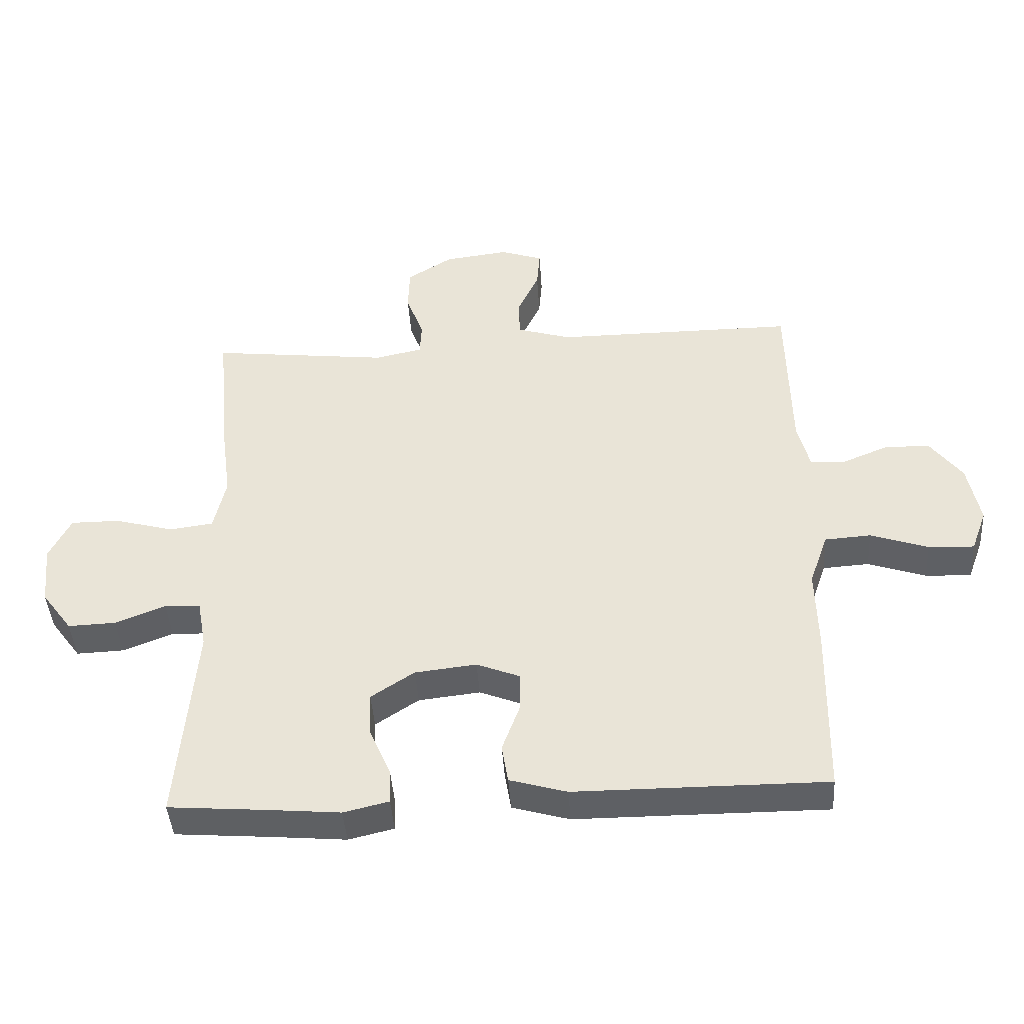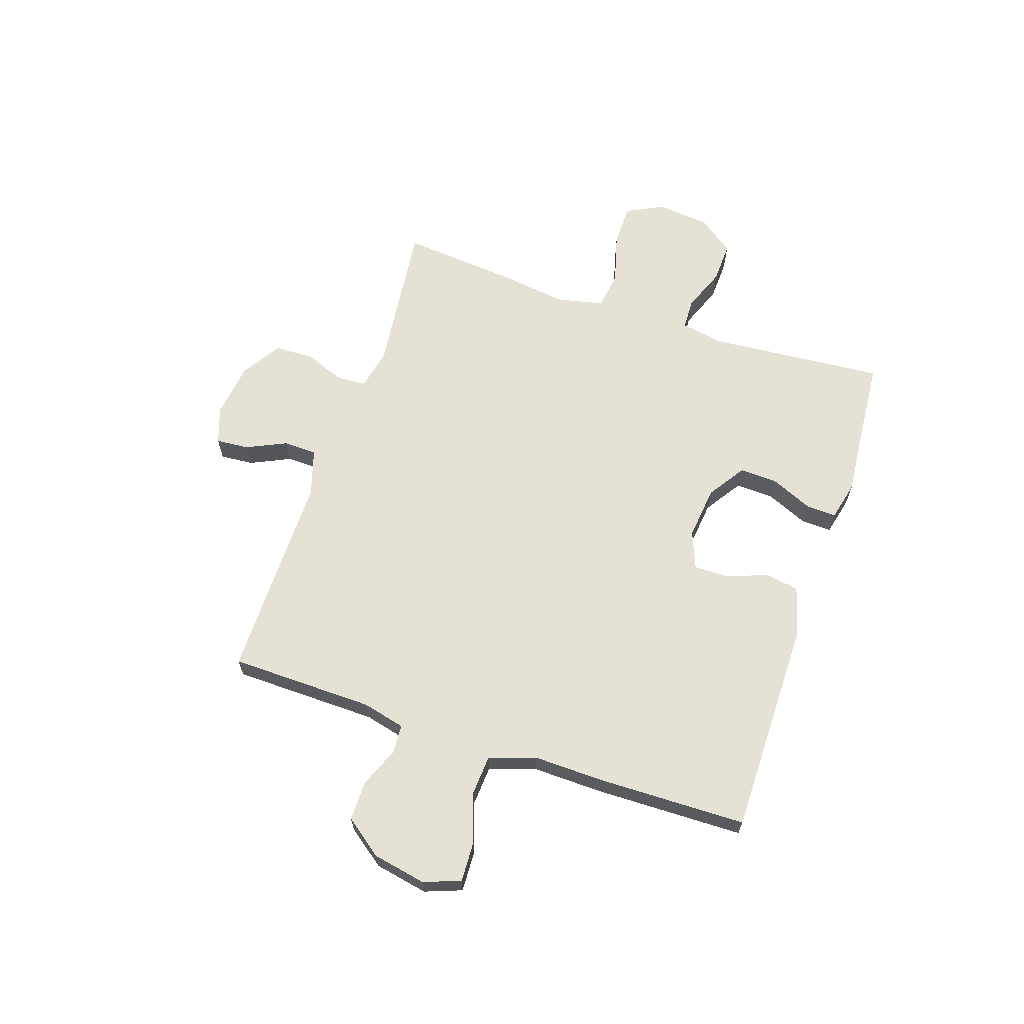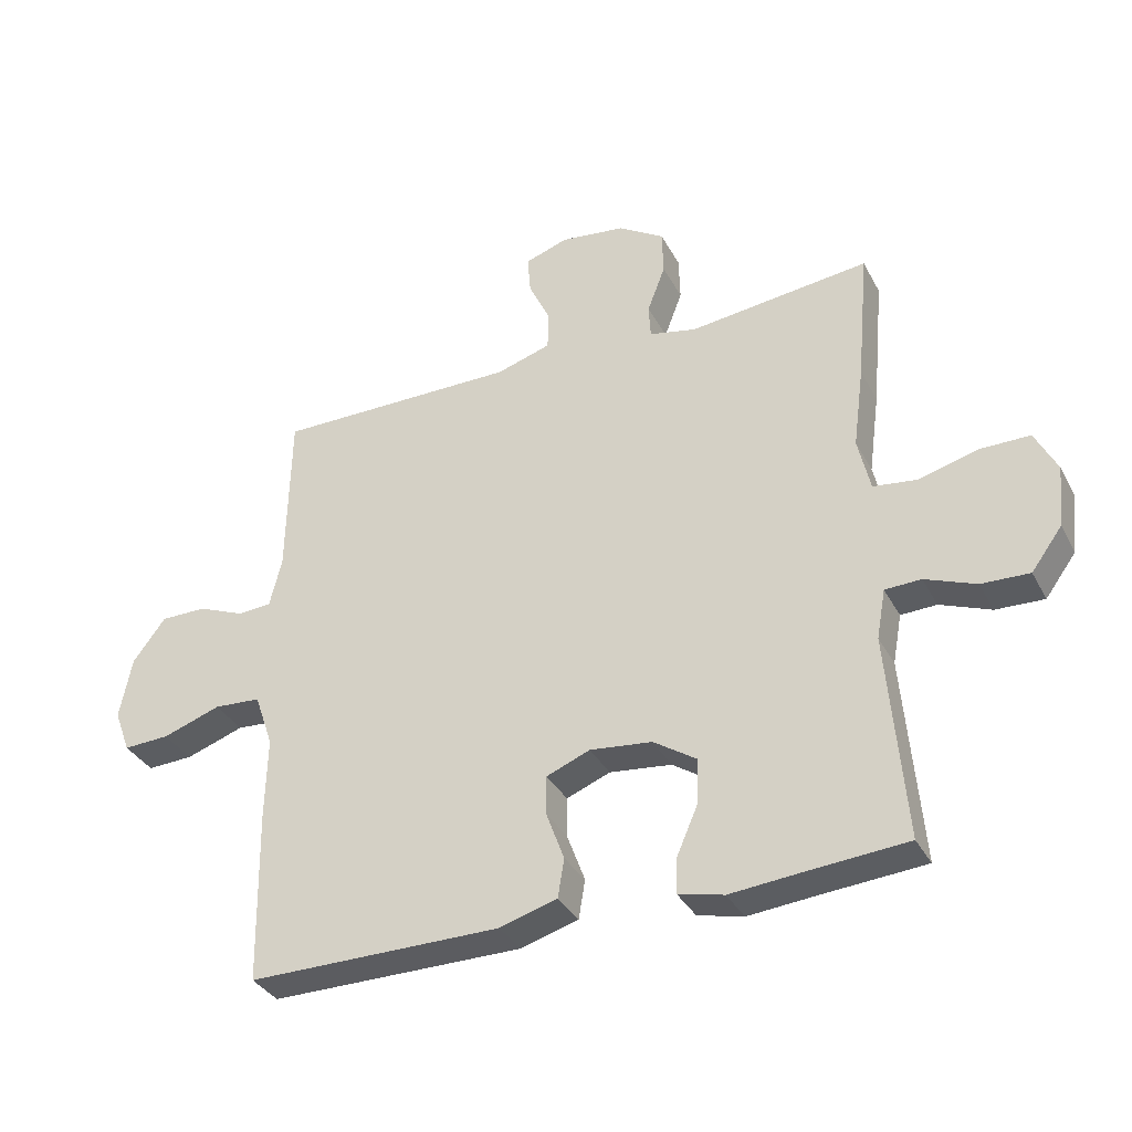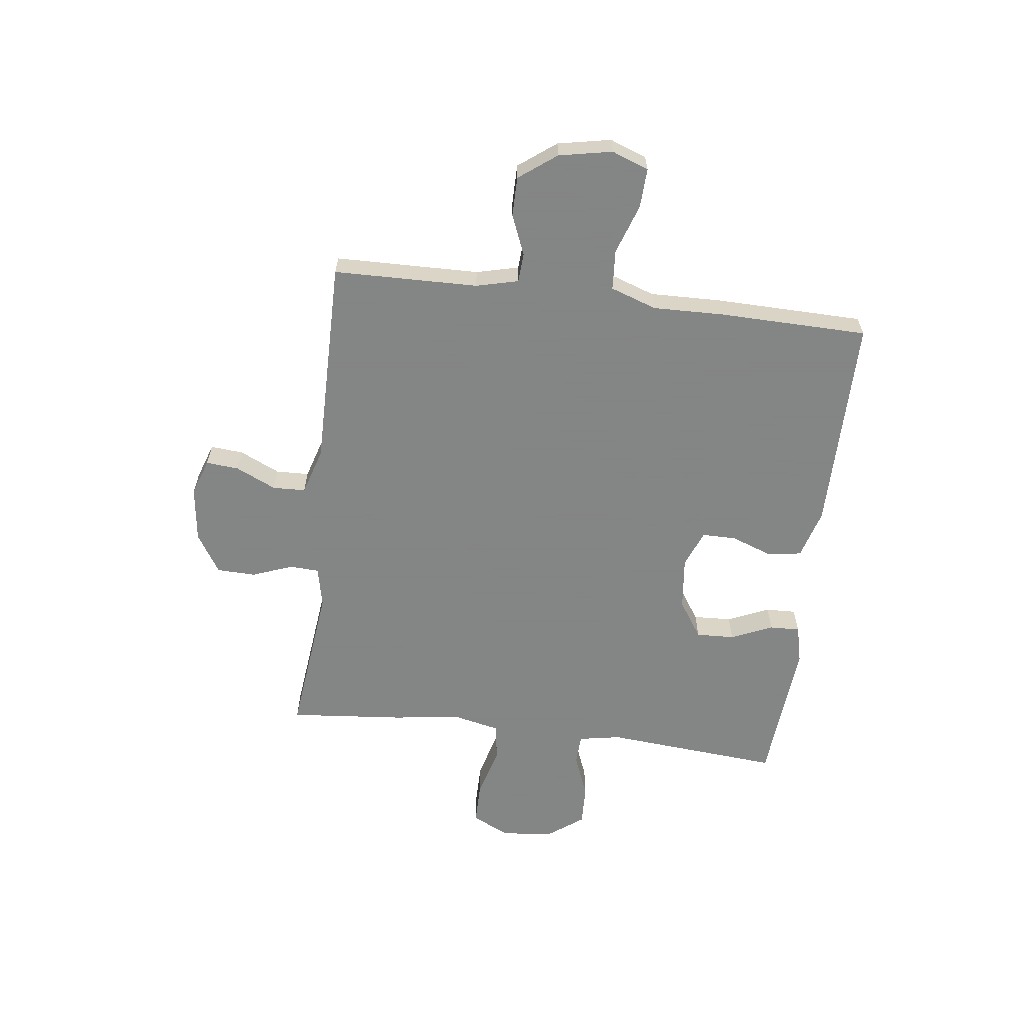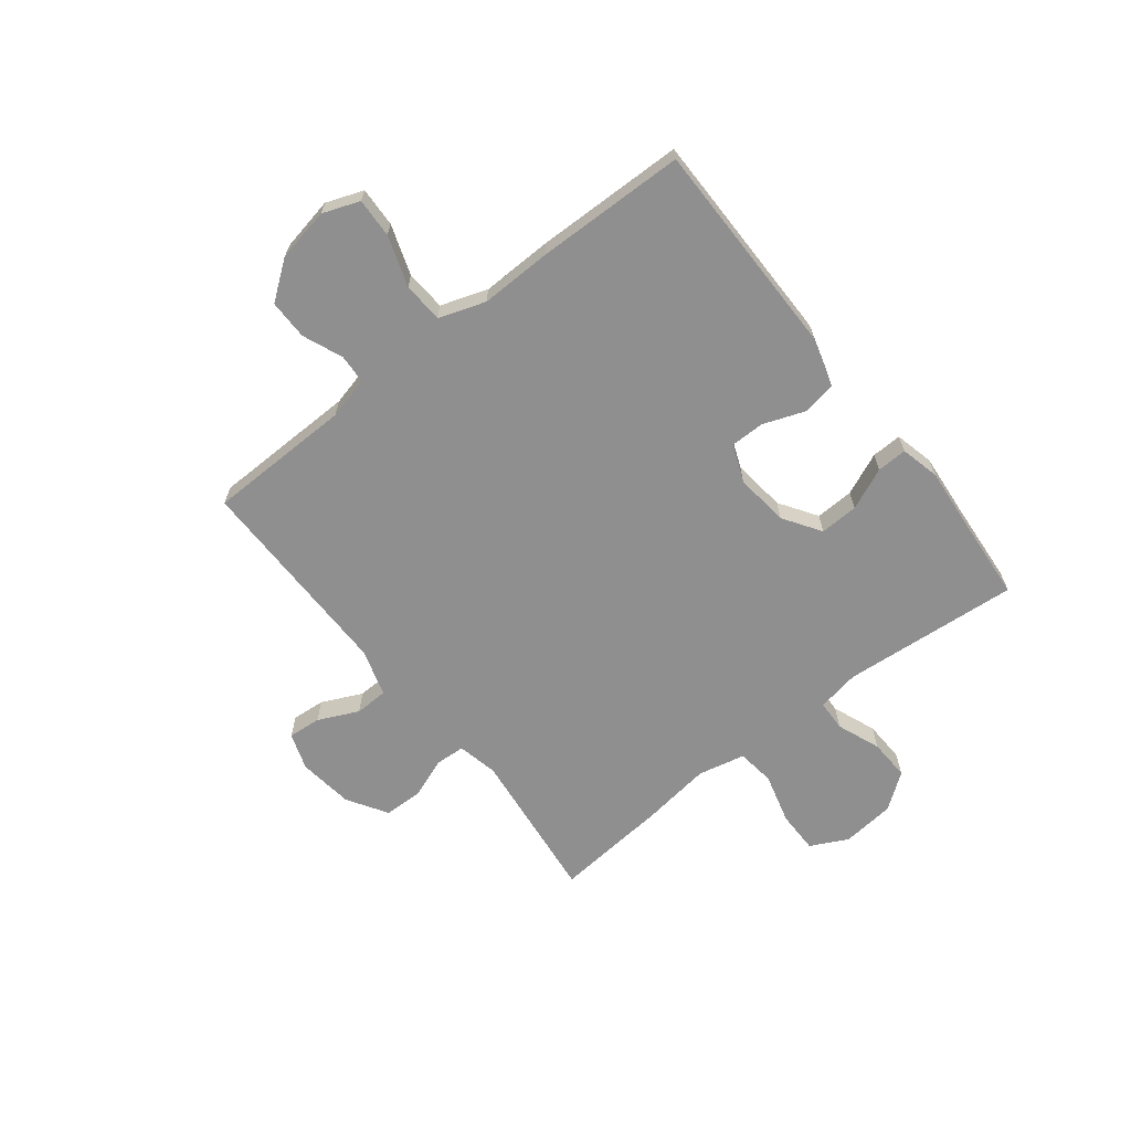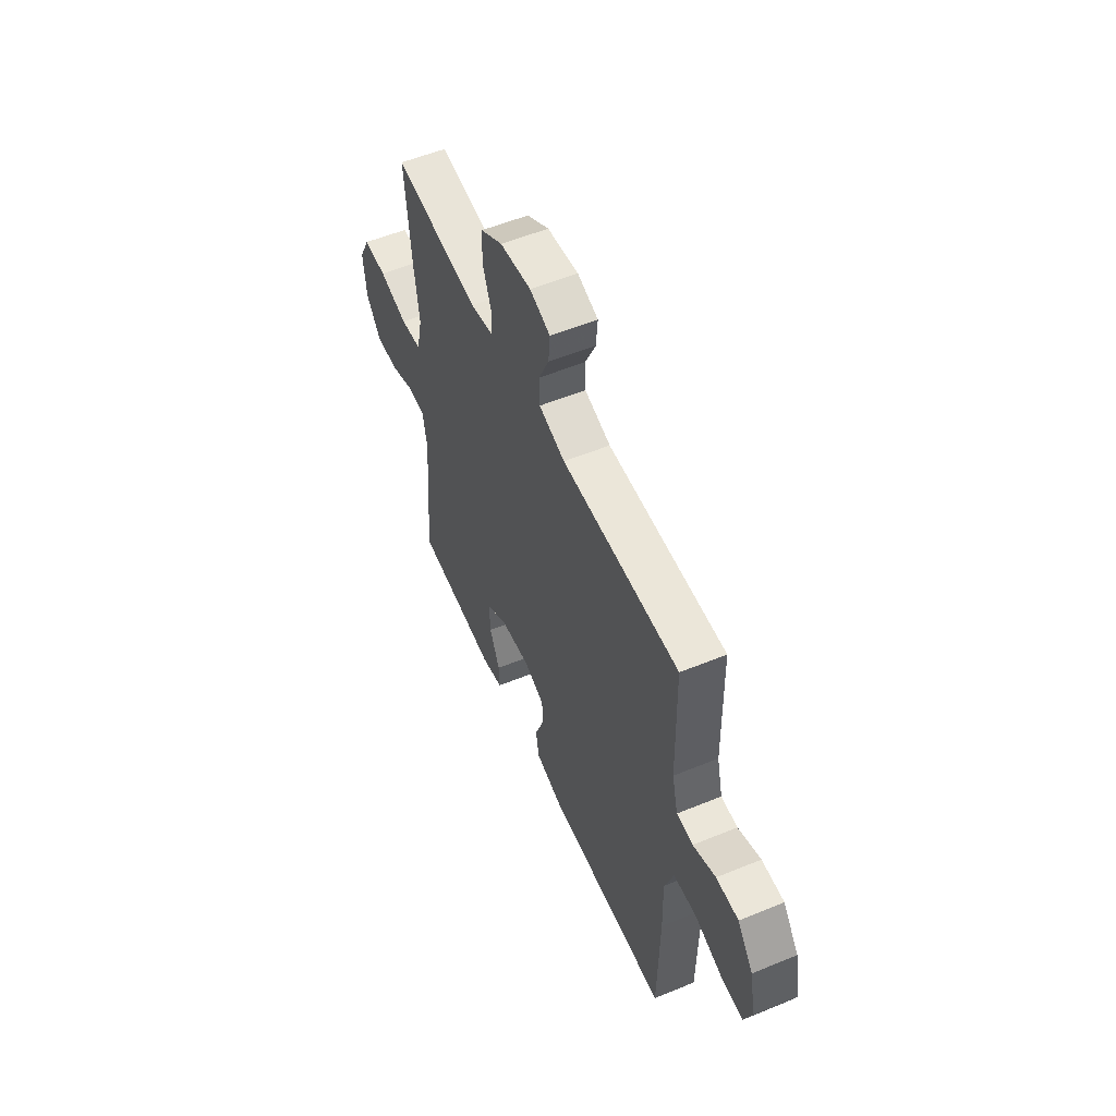
<metadata>
{"format":"obj","ext":"obj","renderer":"f3d","projection":"perspective","resolution":1024,"background":"white","views":[{"elev":-43.1,"azim":3.7,"up":"+Z"},{"elev":64.7,"azim":108.5,"up":"+Y"},{"elev":-34.8,"azim":-155.2,"up":"+Z"},{"elev":-61.6,"azim":82.9,"up":"+Y"},{"elev":-65.4,"azim":128.1,"up":"+Y"},{"elev":55.1,"azim":66.6,"up":"+Z"}]}
</metadata>
<code>
v -0.5 0.07 0.5
v -0.219 0.07 0.468
v -0.145 0.07 0.484
v -0.142 0.07 0.537
v -0.17 0.07 0.611
v -0.168 0.07 0.682
v -0.096 0.07 0.727
v 0.005 0.07 0.74
v 0.072 0.07 0.717
v 0.067 0.07 0.657
v 0.033 0.07 0.584
v 0.035 0.07 0.524
v 0.12 0.07 0.498
v 0.5 0.07 0.5
v 0.505 0.07 0.237
v 0.524 0.07 0.16
v 0.577 0.07 0.157
v 0.65 0.07 0.187
v 0.722 0.07 0.187
v 0.773 0.07 0.119
v 0.792 0.07 0.022
v 0.767 0.07 -0.045
v 0.695 0.07 -0.042
v 0.604 0.07 -0.011
v 0.531 0.07 -0.016
v 0.502 0.07 -0.1
v 0.505 0.07 -0.229
v 0.5 0.07 -0.5
v 0.105 0.07 -0.5
v 0.015 0.07 -0.474
v 0.005 0.07 -0.413
v 0.033 0.07 -0.337
v 0.033 0.07 -0.275
v -0.035 0.07 -0.248
v -0.132 0.07 -0.259
v -0.2 0.07 -0.304
v -0.197 0.07 -0.374
v -0.164 0.07 -0.45
v -0.162 0.07 -0.505
v -0.233 0.07 -0.522
v -0.346 0.07 -0.512
v -0.5 0.07 -0.5
v -0.473 0.07 -0.178
v -0.487 0.07 -0.101
v -0.543 0.07 -0.099
v -0.622 0.07 -0.13
v -0.697 0.07 -0.133
v -0.745 0.07 -0.068
v -0.755 0.07 0.028
v -0.721 0.07 0.096
v -0.644 0.07 0.096
v -0.552 0.07 0.071
v -0.483 0.07 0.08
v -0.464 0.07 0.165
v -0.481 0.07 0.292
v -0.5 0 0.5
v -0.219 0 0.468
v -0.145 0 0.484
v -0.142 0 0.537
v -0.17 0 0.611
v -0.168 0 0.682
v -0.096 0 0.727
v 0.005 0 0.74
v 0.072 0 0.717
v 0.067 0 0.657
v 0.033 0 0.584
v 0.035 0 0.524
v 0.12 0 0.498
v 0.5 0 0.5
v 0.505 0 0.237
v 0.524 0 0.16
v 0.577 0 0.157
v 0.65 0 0.187
v 0.722 0 0.187
v 0.773 0 0.119
v 0.792 0 0.022
v 0.767 0 -0.045
v 0.695 0 -0.042
v 0.604 0 -0.011
v 0.531 0 -0.016
v 0.502 0 -0.1
v 0.505 0 -0.229
v 0.5 0 -0.5
v 0.105 0 -0.5
v 0.015 0 -0.474
v 0.005 0 -0.413
v 0.033 0 -0.337
v 0.033 0 -0.275
v -0.035 0 -0.248
v -0.132 0 -0.259
v -0.2 0 -0.304
v -0.197 0 -0.374
v -0.164 0 -0.45
v -0.162 0 -0.505
v -0.233 0 -0.522
v -0.346 0 -0.512
v -0.5 0 -0.5
v -0.473 0 -0.178
v -0.487 0 -0.101
v -0.543 0 -0.099
v -0.622 0 -0.13
v -0.697 0 -0.133
v -0.745 0 -0.068
v -0.755 0 0.028
v -0.721 0 0.096
v -0.644 0 0.096
v -0.552 0 0.071
v -0.483 0 0.08
v -0.464 0 0.165
v -0.481 0 0.292
f 54 55 1 2
f 53 54 2 3
f 49 50 51 52
f 49 52 53
f 48 49 53
f 45 46 47 48
f 44 45 48 53
f 43 44 53 3
f 41 42 43 3
f 37 38 39 40
f 36 37 40 41
f 29 30 31 32
f 29 32 33
f 26 27 28 29
f 25 26 29 33
f 21 22 23 24
f 21 24 25
f 20 21 25
f 17 18 19 20
f 16 17 20 25
f 15 16 25 33
f 13 14 15 33
f 8 9 10 11
f 8 11 12
f 7 8 12
f 4 5 6 7
f 3 4 7 12
f 36 41 3 12
f 12 13 33 34
f 12 34 35
f 12 35 36
f 57 56 110 109
f 58 57 109 108
f 107 106 105 104
f 108 107 104
f 108 104 103
f 103 102 101 100
f 108 103 100 99
f 58 108 99 98
f 58 98 97 96
f 95 94 93 92
f 96 95 92 91
f 87 86 85 84
f 88 87 84
f 84 83 82 81
f 88 84 81 80
f 79 78 77 76
f 80 79 76
f 80 76 75
f 75 74 73 72
f 80 75 72 71
f 88 80 71 70
f 88 70 69 68
f 66 65 64 63
f 67 66 63
f 67 63 62
f 62 61 60 59
f 67 62 59 58
f 67 58 96 91
f 89 88 68 67
f 90 89 67
f 91 90 67
f 1 56 57 2
f 2 57 58 3
f 3 58 59 4
f 4 59 60 5
f 5 60 61 6
f 6 61 62 7
f 7 62 63 8
f 8 63 64 9
f 9 64 65 10
f 10 65 66 11
f 11 66 67 12
f 12 67 68 13
f 13 68 69 14
f 14 69 70 15
f 15 70 71 16
f 16 71 72 17
f 17 72 73 18
f 18 73 74 19
f 19 74 75 20
f 20 75 76 21
f 21 76 77 22
f 22 77 78 23
f 23 78 79 24
f 24 79 80 25
f 25 80 81 26
f 26 81 82 27
f 27 82 83 28
f 28 83 84 29
f 29 84 85 30
f 30 85 86 31
f 31 86 87 32
f 32 87 88 33
f 33 88 89 34
f 34 89 90 35
f 35 90 91 36
f 36 91 92 37
f 37 92 93 38
f 38 93 94 39
f 39 94 95 40
f 40 95 96 41
f 41 96 97 42
f 42 97 98 43
f 43 98 99 44
f 44 99 100 45
f 45 100 101 46
f 46 101 102 47
f 47 102 103 48
f 48 103 104 49
f 49 104 105 50
f 50 105 106 51
f 51 106 107 52
f 52 107 108 53
f 53 108 109 54
f 54 109 110 55
f 55 110 56 1

</code>
